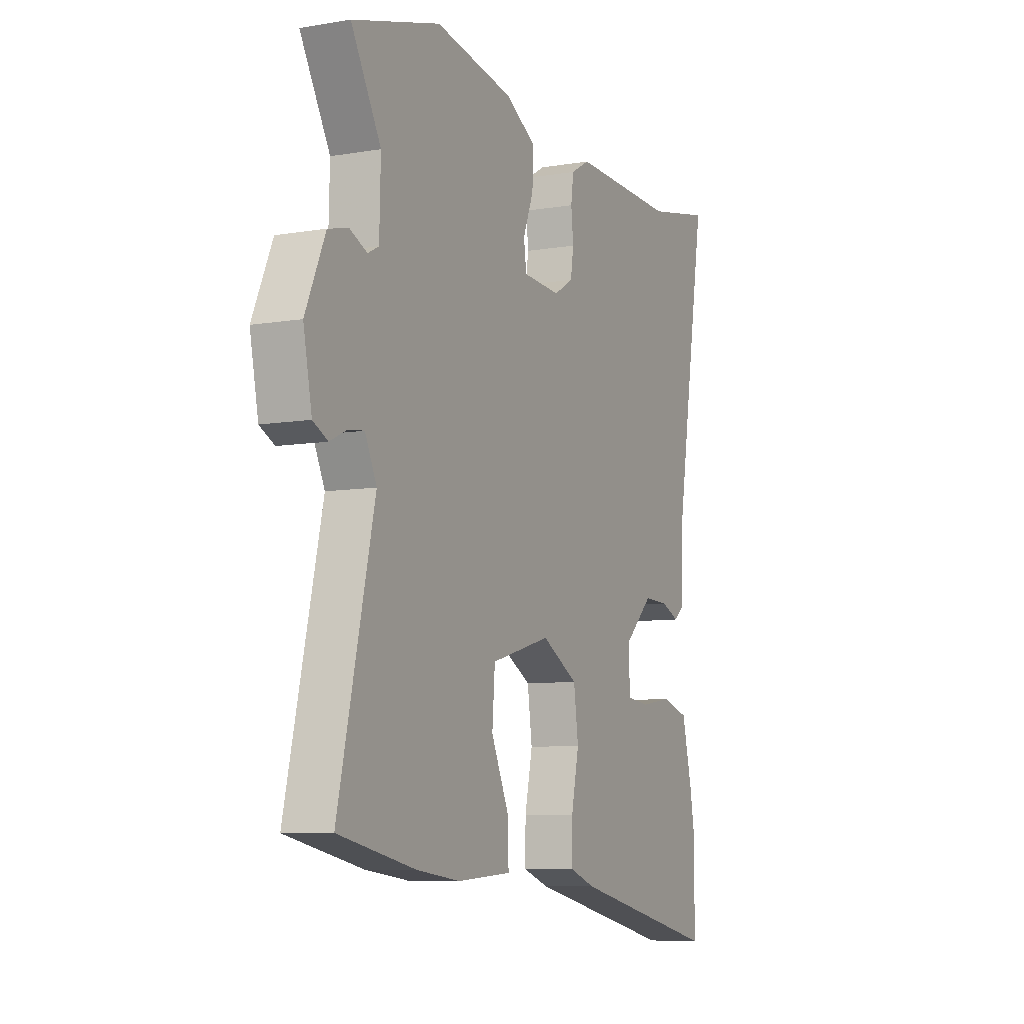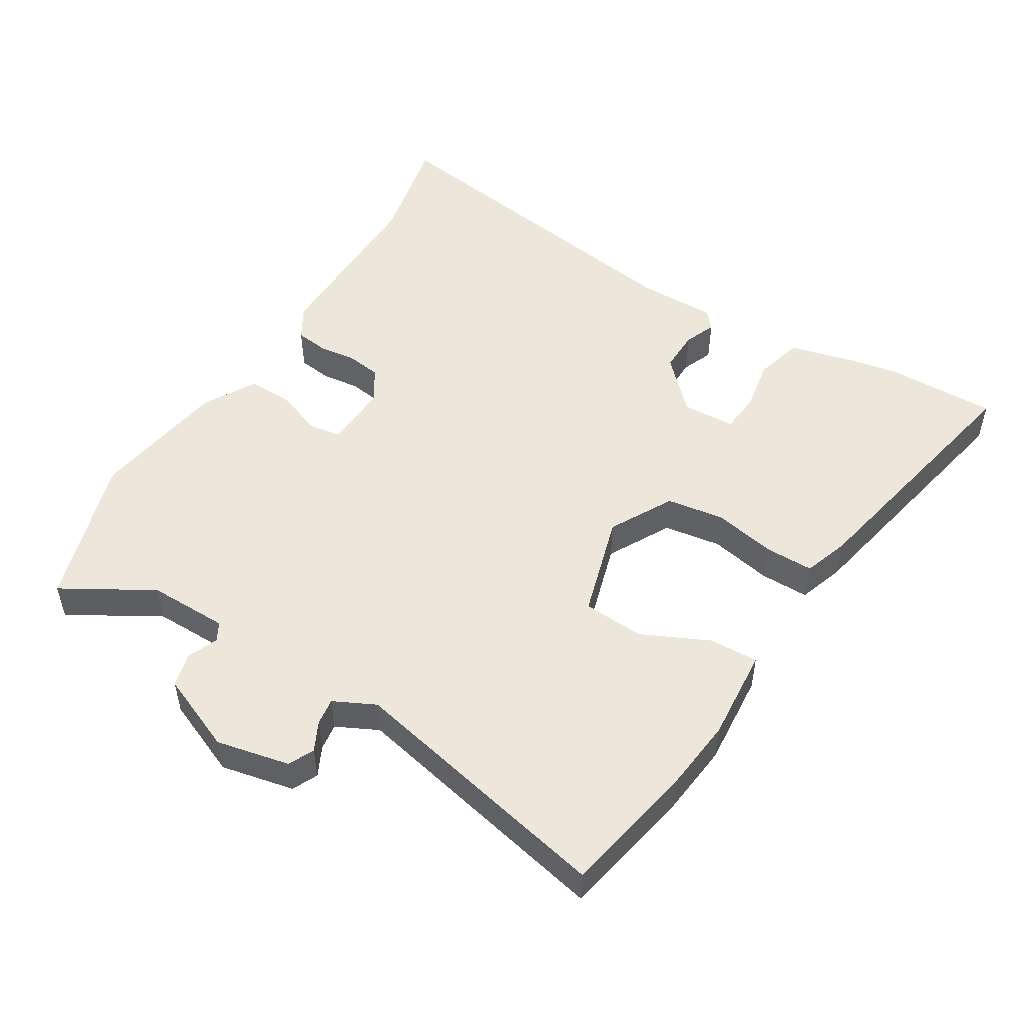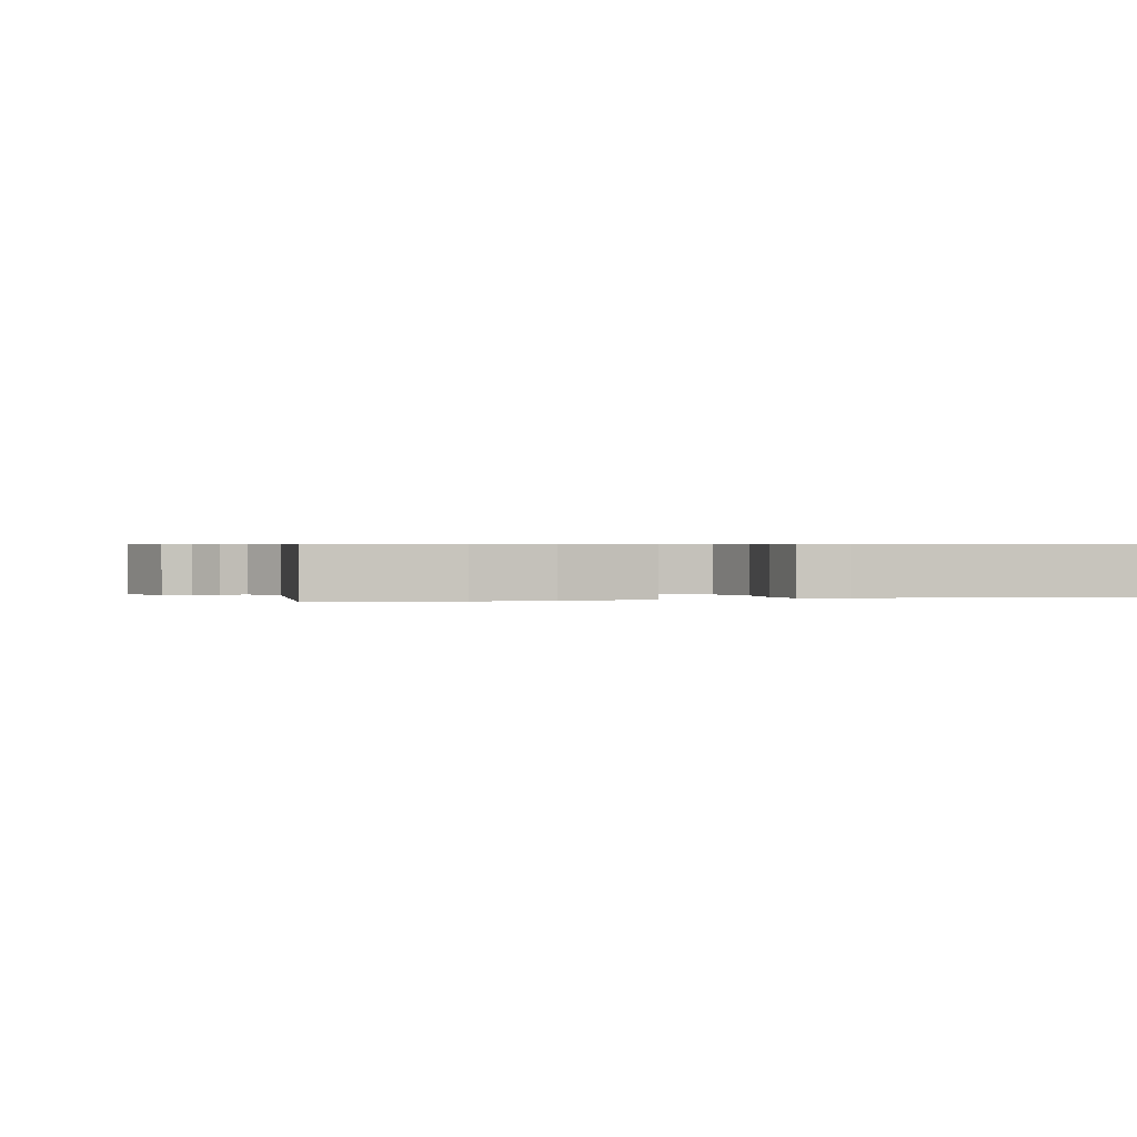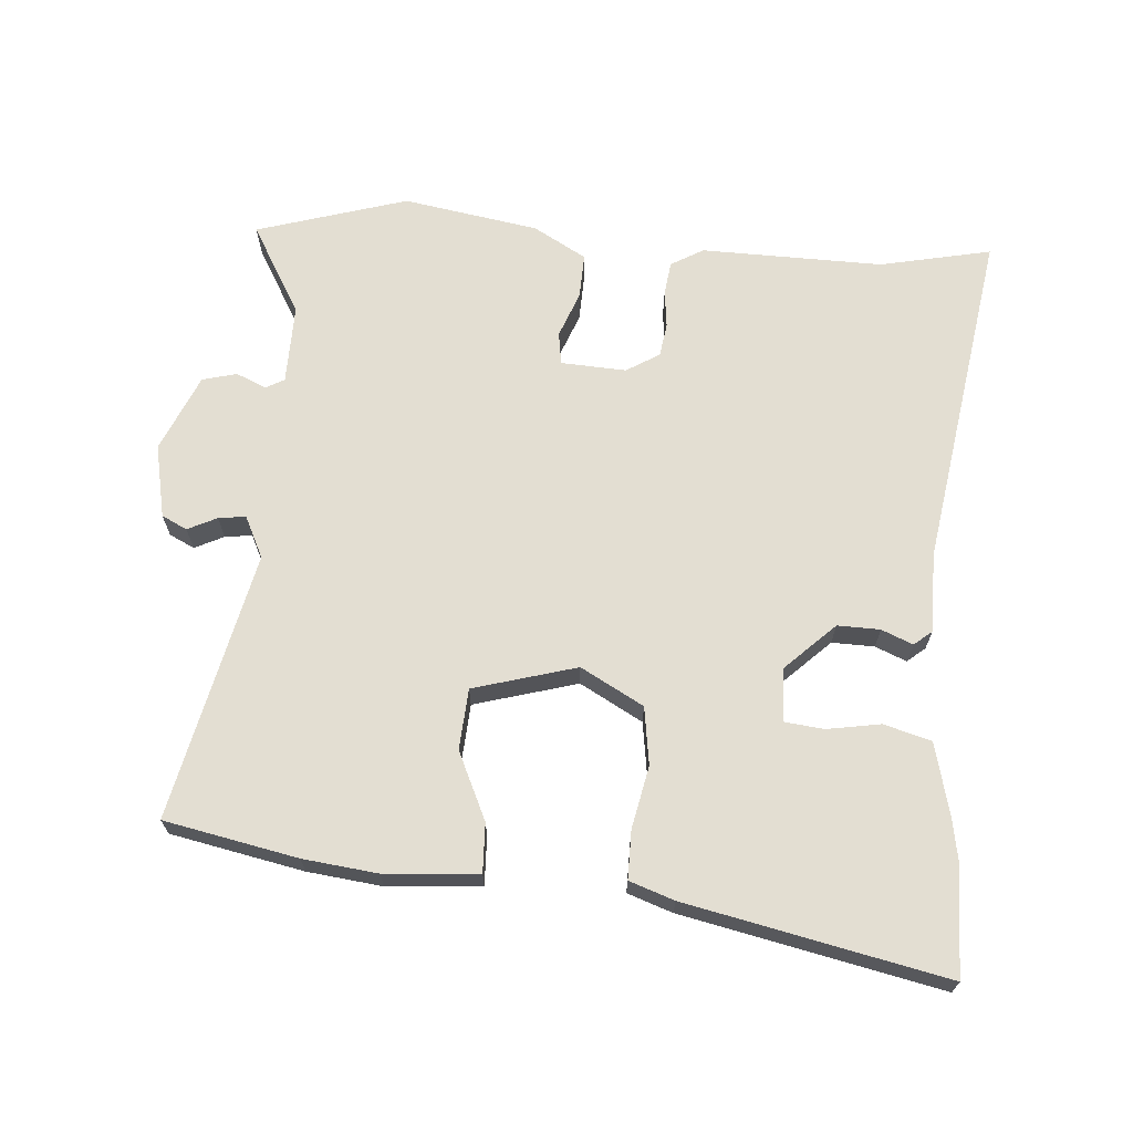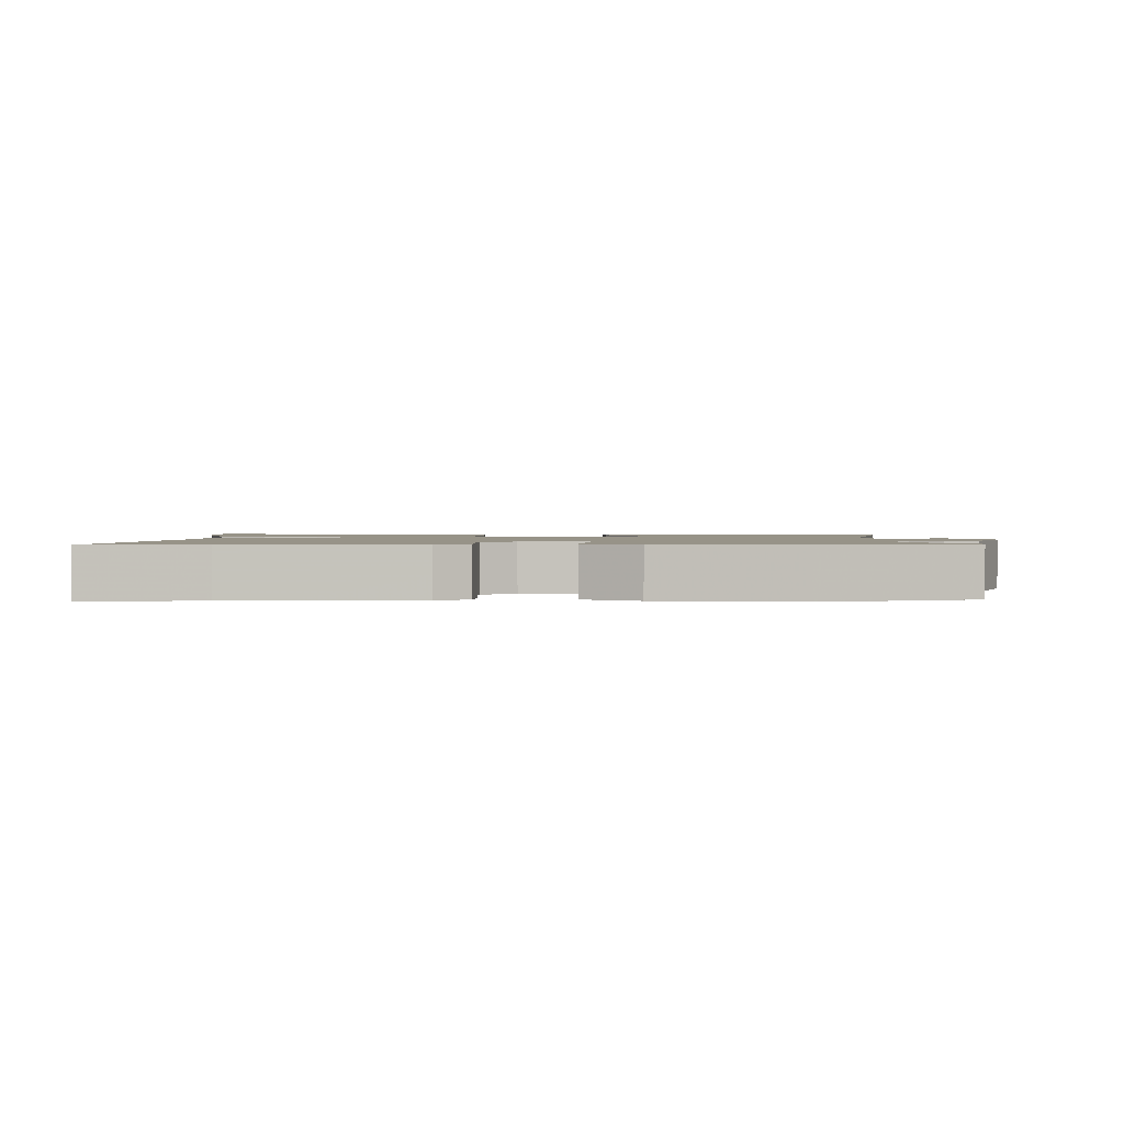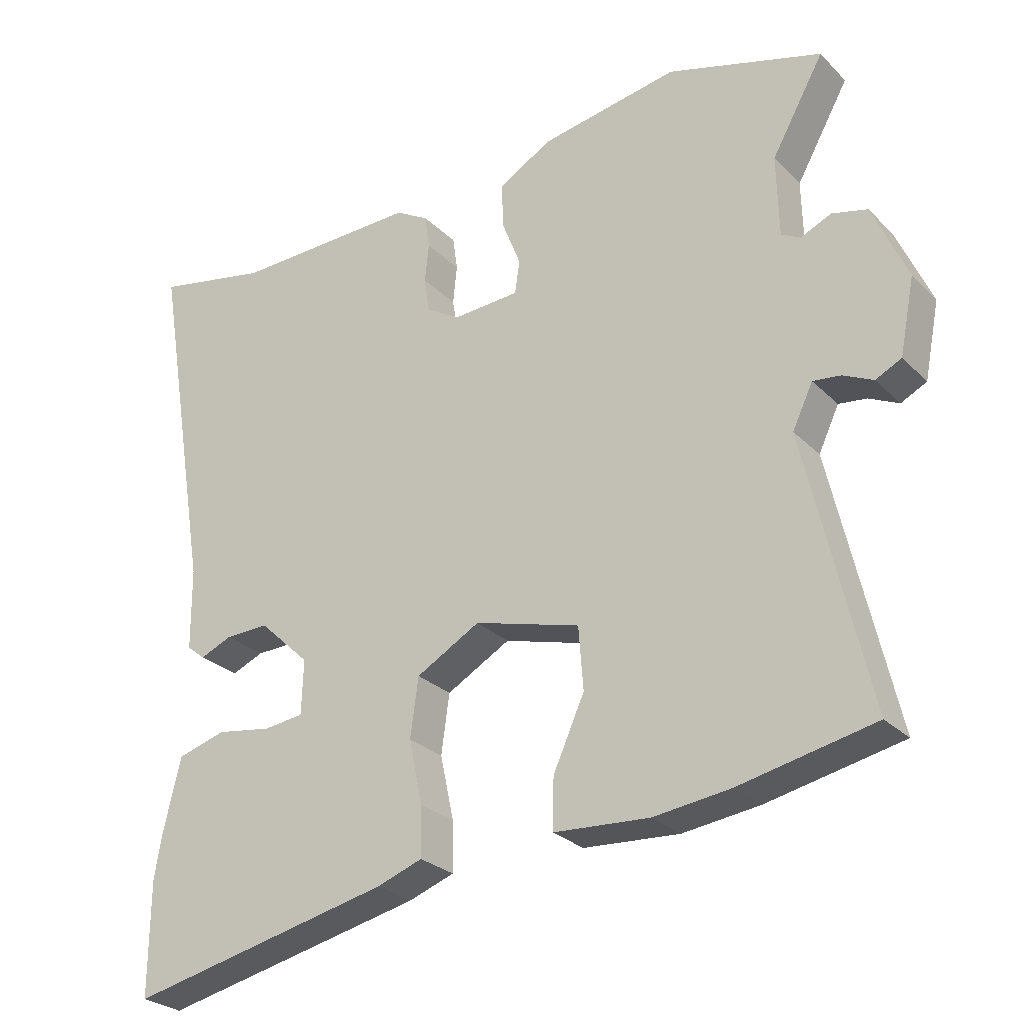
<metadata>
{"format":"obj","ext":"obj","renderer":"f3d","projection":"perspective","resolution":1024,"background":"white","views":[{"elev":-8.0,"azim":115.4,"up":"+Z"},{"elev":51.2,"azim":120.6,"up":"+Y"},{"elev":0.5,"azim":156.7,"up":"+Y"},{"elev":67.5,"azim":-176.2,"up":"+Y"},{"elev":1.4,"azim":-1.7,"up":"+Y"},{"elev":-26.8,"azim":34.1,"up":"+Z"}]}
</metadata>
<code>
v 0.36 0.07 0.541
v 0.588 0.07 0.474
v 0.511 0.07 0.337
v 0.514 0.07 0.217
v 0.542 0.07 0.202
v 0.587 0.07 0.222
v 0.639 0.07 0.209
v 0.69 0.07 0.093
v 0.668 0.07 -0.018
v 0.63 0.07 -0.037
v 0.586 0.07 -0.016
v 0.545 0.07 -0.011
v 0.515 0.07 -0.074
v 0.608 0.07 -0.477
v 0.408 0.07 -0.519
v 0.296 0.07 -0.533
v 0.155 0.07 -0.524
v 0.157 0.07 -0.45
v 0.203 0.07 -0.348
v 0.196 0.07 -0.256
v 0.04 0.07 -0.213
v -0.054 0.07 -0.266
v -0.066 0.07 -0.353
v -0.046 0.07 -0.447
v -0.045 0.07 -0.52
v -0.112 0.07 -0.544
v -0.501 0.07 -0.63
v -0.5 0.07 -0.464
v -0.489 0.07 -0.399
v -0.463 0.07 -0.291
v -0.392 0.07 -0.27
v -0.311 0.07 -0.283
v -0.252 0.07 -0.276
v -0.249 0.07 -0.196
v -0.324 0.07 -0.125
v -0.388 0.07 -0.127
v -0.435 0.07 -0.147
v -0.462 0.07 -0.125
v -0.463 0.07 -0.005
v -0.548 0.07 0.51
v -0.38 0.07 0.476
v -0.106 0.07 0.483
v -0.057 0.07 0.455
v -0.05 0.07 0.405
v -0.056 0.07 0.348
v -0.048 0.07 0.297
v 0.002 0.07 0.267
v 0.1 0.07 0.273
v 0.107 0.07 0.322
v 0.08 0.07 0.391
v 0.077 0.07 0.459
v 0.156 0.07 0.505
v 0.36 0 0.541
v 0.588 0 0.474
v 0.511 0 0.337
v 0.514 0 0.217
v 0.542 0 0.202
v 0.587 0 0.222
v 0.639 0 0.209
v 0.69 0 0.093
v 0.668 0 -0.018
v 0.63 0 -0.037
v 0.586 0 -0.016
v 0.545 0 -0.011
v 0.515 0 -0.074
v 0.608 0 -0.477
v 0.408 0 -0.519
v 0.296 0 -0.533
v 0.155 0 -0.524
v 0.157 0 -0.45
v 0.203 0 -0.348
v 0.196 0 -0.256
v 0.04 0 -0.213
v -0.054 0 -0.266
v -0.066 0 -0.353
v -0.046 0 -0.447
v -0.045 0 -0.52
v -0.112 0 -0.544
v -0.501 0 -0.63
v -0.5 0 -0.464
v -0.489 0 -0.399
v -0.463 0 -0.291
v -0.392 0 -0.27
v -0.311 0 -0.283
v -0.252 0 -0.276
v -0.249 0 -0.196
v -0.324 0 -0.125
v -0.388 0 -0.127
v -0.435 0 -0.147
v -0.462 0 -0.125
v -0.463 0 -0.005
v -0.548 0 0.51
v -0.38 0 0.476
v -0.106 0 0.483
v -0.057 0 0.455
v -0.05 0 0.405
v -0.056 0 0.348
v -0.048 0 0.297
v 0.002 0 0.267
v 0.1 0 0.273
v 0.107 0 0.322
v 0.08 0 0.391
v 0.077 0 0.459
v 0.156 0 0.505
f 1 2 3
f 52 1 3
f 51 52 3
f 50 51 3
f 49 50 3
f 48 49 3 4
f 47 48 4 5
f 43 44 45
f 42 43 45
f 41 42 45
f 41 45 46
f 40 41 46
f 39 40 46
f 39 46 47
f 38 39 47
f 37 38 47
f 36 37 47
f 30 31 32
f 29 30 32
f 28 29 32
f 27 28 32
f 26 27 32
f 25 26 32
f 24 25 32
f 23 24 32
f 22 23 32 33
f 21 22 33 34
f 17 18 19
f 16 17 19
f 15 16 19
f 14 15 19
f 13 14 19
f 12 13 19 20
f 9 10 11
f 8 9 11
f 7 8 11
f 6 7 11
f 5 6 11
f 5 11 12
f 47 5 12
f 36 47 12
f 35 36 12
f 12 20 21
f 12 21 34 35
f 55 54 53
f 55 53 104
f 55 104 103
f 55 103 102
f 55 102 101
f 56 55 101 100
f 57 56 100 99
f 97 96 95
f 97 95 94
f 97 94 93
f 98 97 93
f 98 93 92
f 98 92 91
f 99 98 91
f 99 91 90
f 99 90 89
f 99 89 88
f 84 83 82
f 84 82 81
f 84 81 80
f 84 80 79
f 84 79 78
f 84 78 77
f 84 77 76
f 84 76 75
f 85 84 75 74
f 86 85 74 73
f 71 70 69
f 71 69 68
f 71 68 67
f 71 67 66
f 71 66 65
f 72 71 65 64
f 63 62 61
f 63 61 60
f 63 60 59
f 63 59 58
f 63 58 57
f 64 63 57
f 64 57 99
f 64 99 88
f 64 88 87
f 73 72 64
f 87 86 73 64
f 1 53 54 2
f 2 54 55 3
f 3 55 56 4
f 4 56 57 5
f 5 57 58 6
f 6 58 59 7
f 7 59 60 8
f 8 60 61 9
f 9 61 62 10
f 10 62 63 11
f 11 63 64 12
f 12 64 65 13
f 13 65 66 14
f 14 66 67 15
f 15 67 68 16
f 16 68 69 17
f 17 69 70 18
f 18 70 71 19
f 19 71 72 20
f 20 72 73 21
f 21 73 74 22
f 22 74 75 23
f 23 75 76 24
f 24 76 77 25
f 25 77 78 26
f 26 78 79 27
f 27 79 80 28
f 28 80 81 29
f 29 81 82 30
f 30 82 83 31
f 31 83 84 32
f 32 84 85 33
f 33 85 86 34
f 34 86 87 35
f 35 87 88 36
f 36 88 89 37
f 37 89 90 38
f 38 90 91 39
f 39 91 92 40
f 40 92 93 41
f 41 93 94 42
f 42 94 95 43
f 43 95 96 44
f 44 96 97 45
f 45 97 98 46
f 46 98 99 47
f 47 99 100 48
f 48 100 101 49
f 49 101 102 50
f 50 102 103 51
f 51 103 104 52
f 52 104 53 1

</code>
